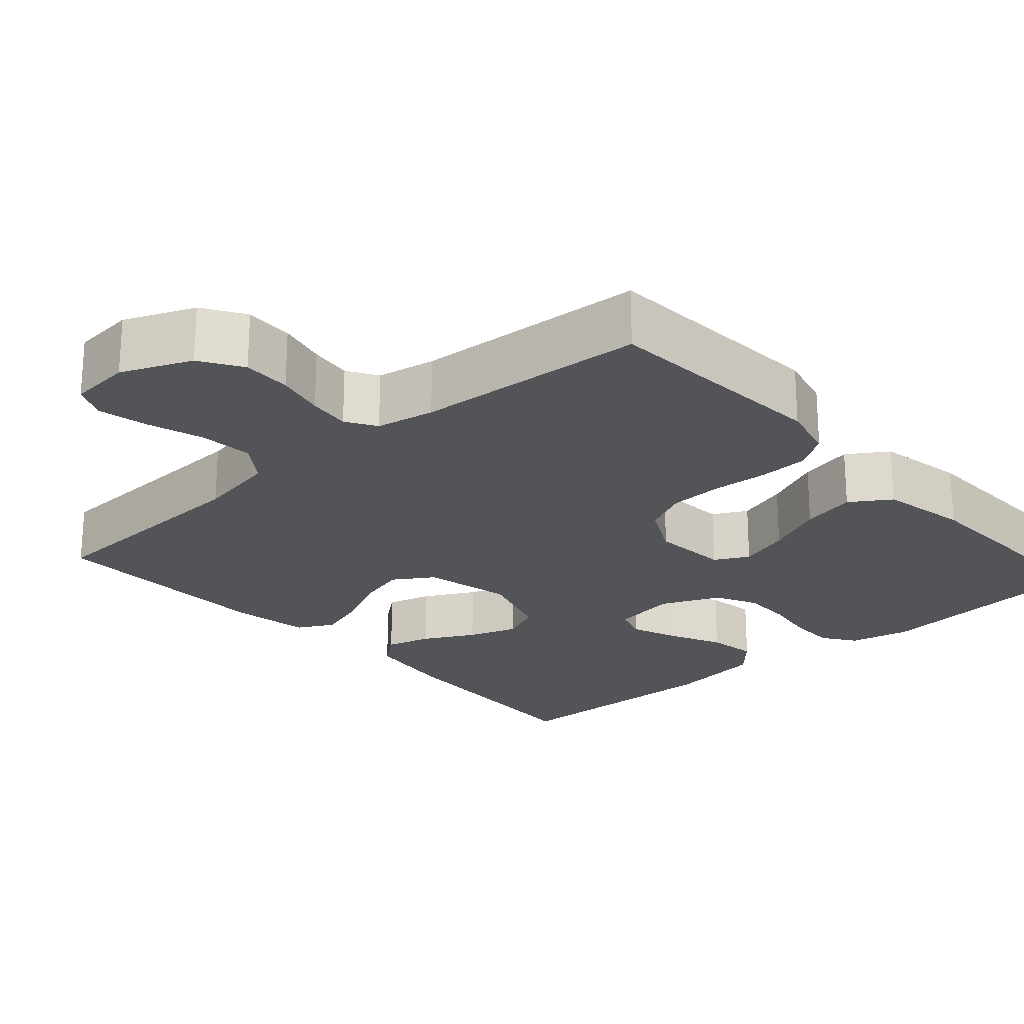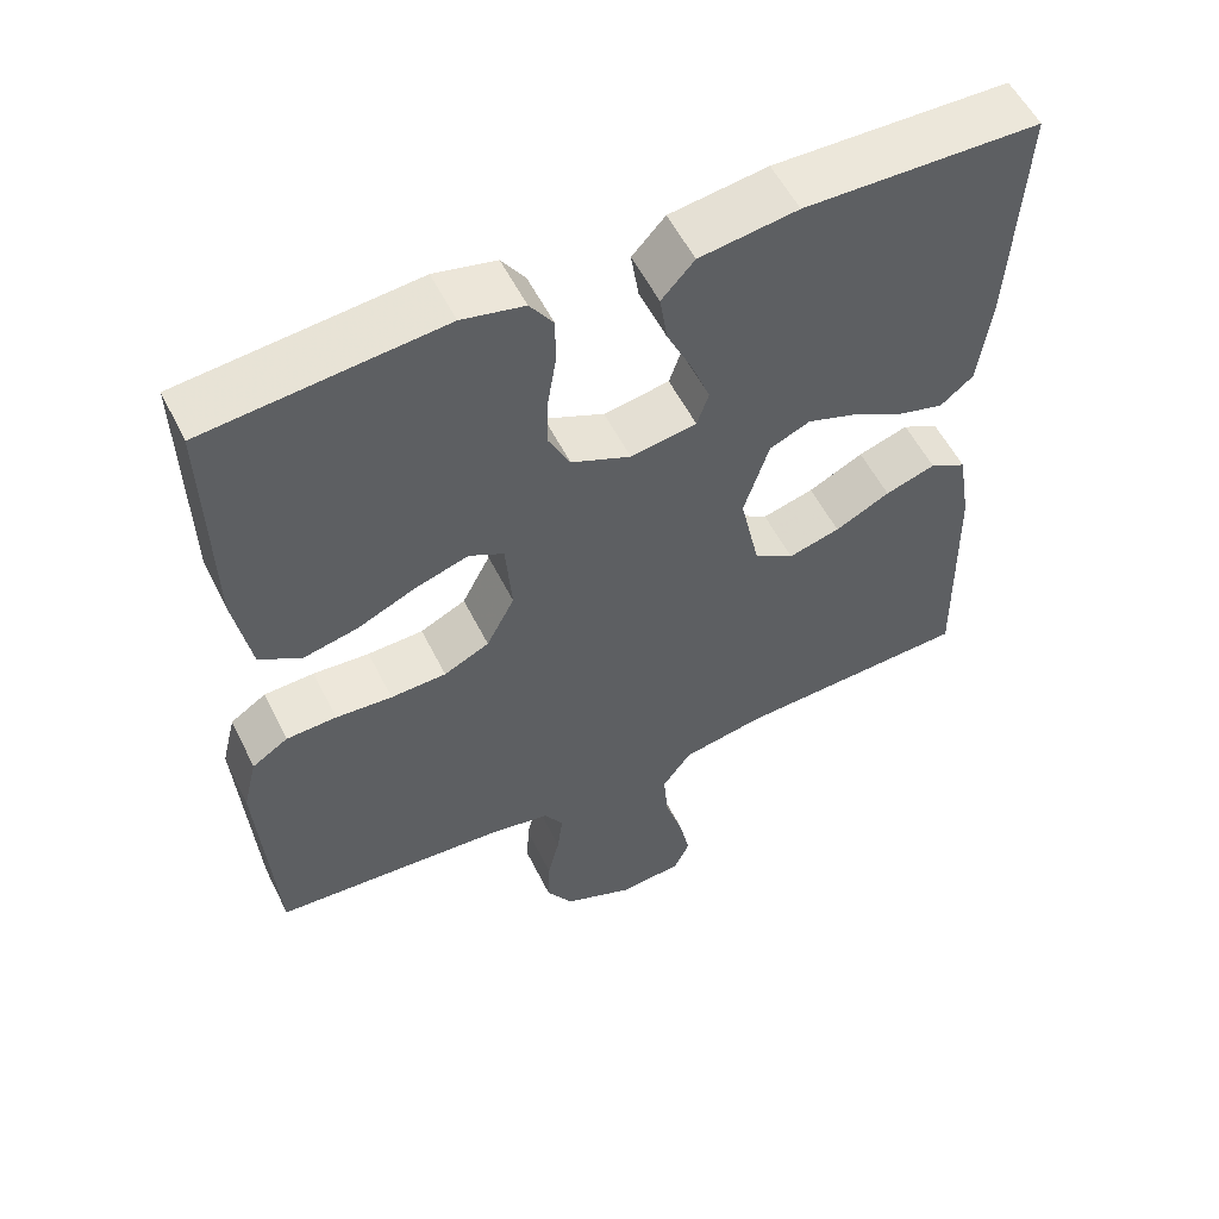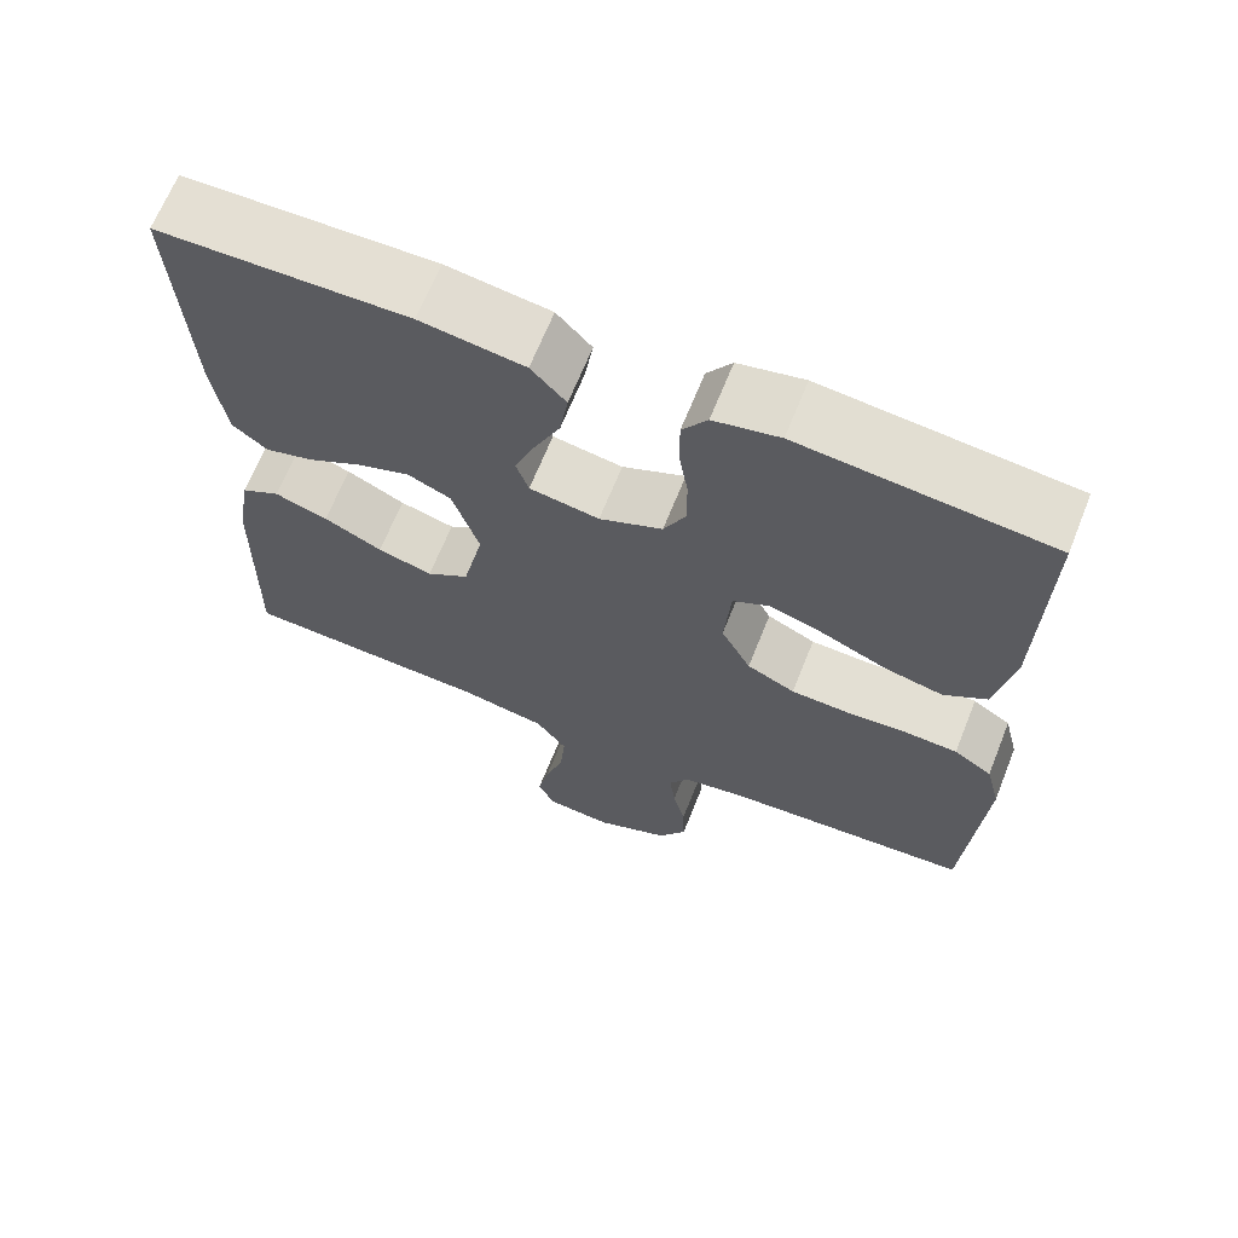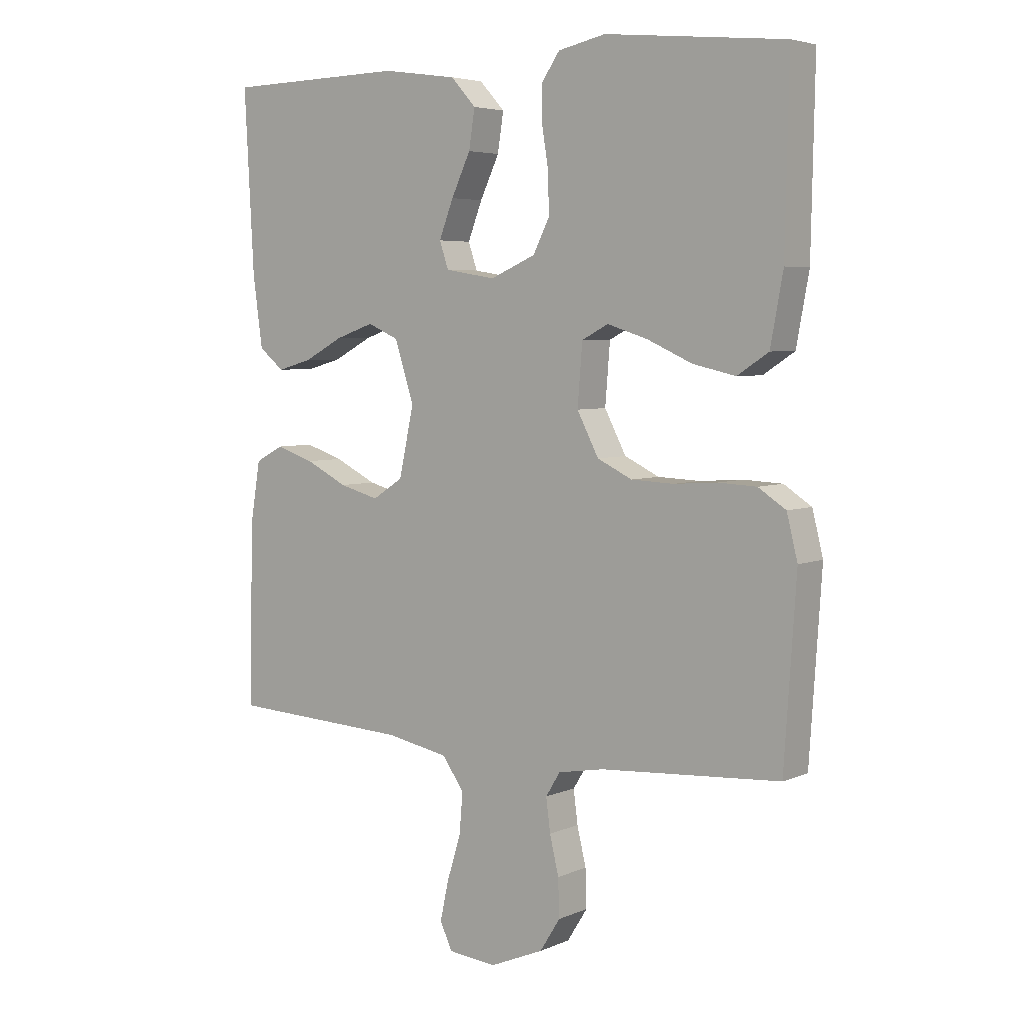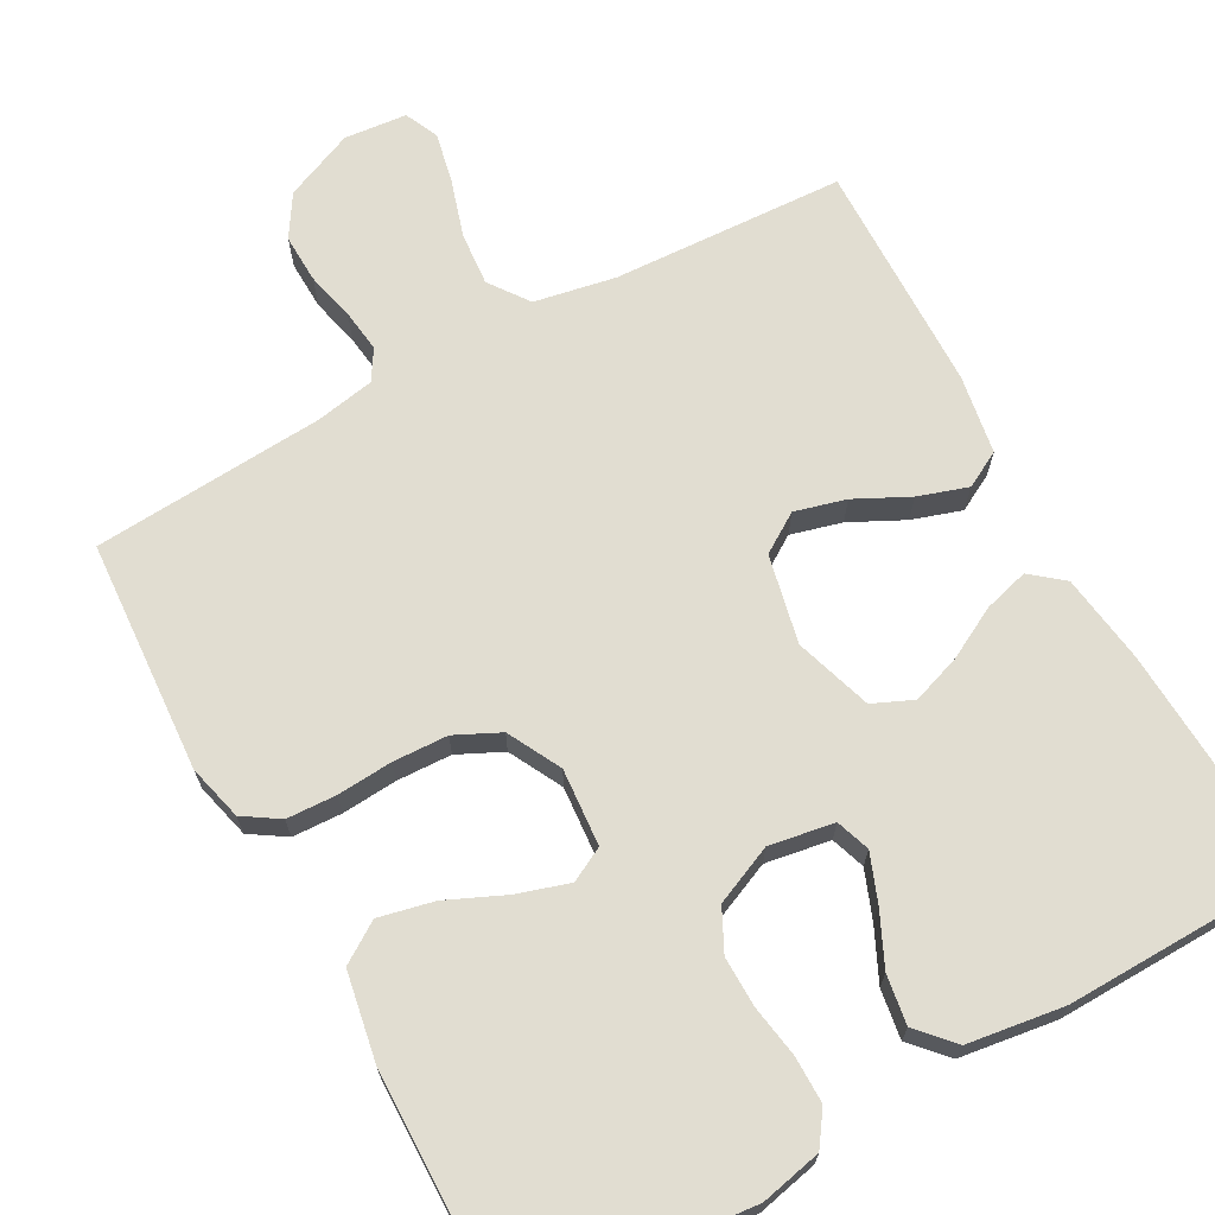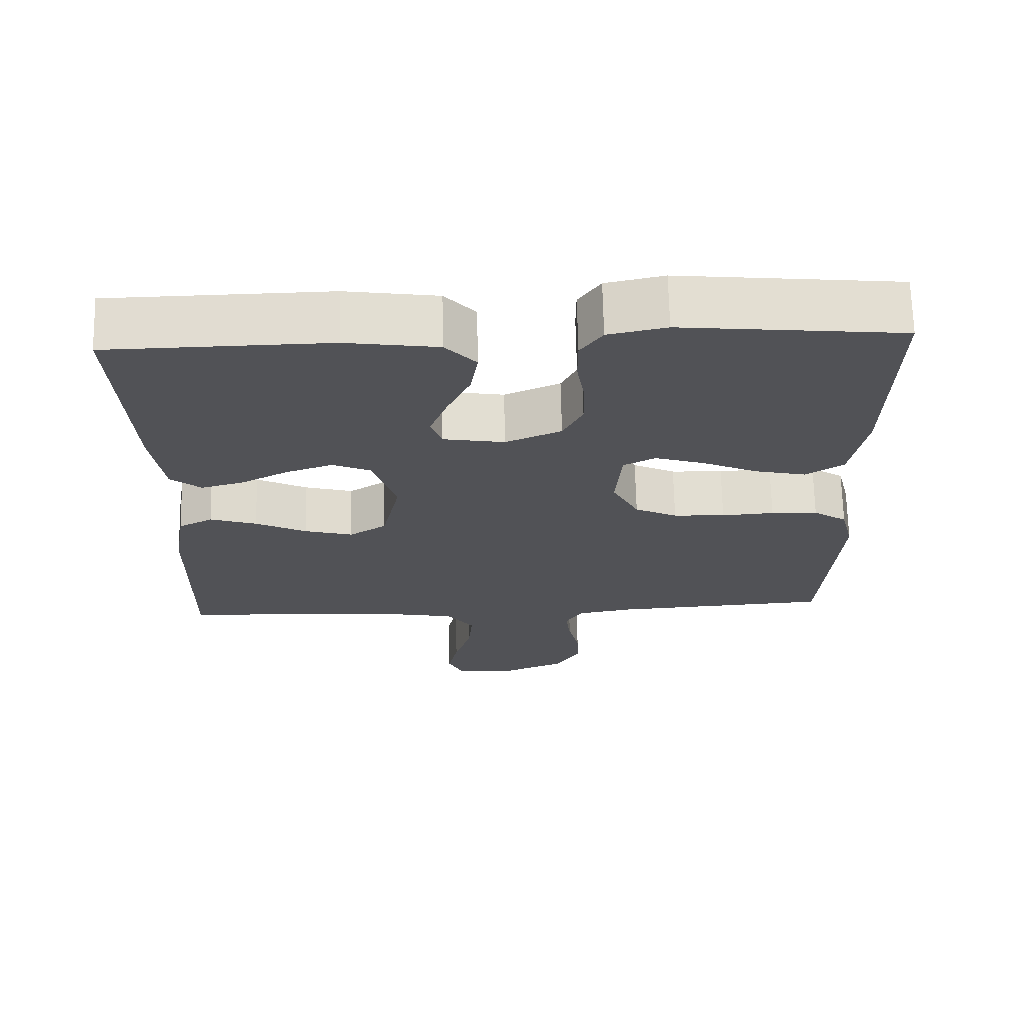
<metadata>
{"format":"obj","ext":"obj","renderer":"f3d","projection":"perspective","resolution":1024,"background":"white","views":[{"elev":-22.9,"azim":-138.3,"up":"+Y"},{"elev":55.5,"azim":-26.2,"up":"+Z"},{"elev":66.6,"azim":-158.2,"up":"+Z"},{"elev":4.9,"azim":-142.9,"up":"+Z"},{"elev":68.8,"azim":-28.9,"up":"+Y"},{"elev":68.6,"azim":178.7,"up":"+Z"}]}
</metadata>
<code>
v 0.5 0.07 -0.5
v 0.2 0.07 -0.515
v 0.095 0.07 -0.535
v 0.058 0.07 -0.586
v 0.064 0.07 -0.655
v 0.087 0.07 -0.729
v 0.101 0.07 -0.794
v 0.081 0.07 -0.838
v 0 0.07 -0.846
v -0.09 0.07 -0.808
v -0.124 0.07 -0.754
v -0.122 0.07 -0.691
v -0.107 0.07 -0.628
v -0.1 0.07 -0.573
v -0.124 0.07 -0.534
v -0.2 0.07 -0.52
v -0.5 0.07 -0.5
v -0.52 0.07 -0.2
v -0.502 0.07 -0.128
v -0.456 0.07 -0.098
v -0.392 0.07 -0.095
v -0.32 0.07 -0.1
v -0.249 0.07 -0.097
v -0.191 0.07 -0.069
v -0.155 0.07 0
v -0.163 0.07 0.1
v -0.207 0.07 0.123
v -0.274 0.07 0.102
v -0.35 0.07 0.068
v -0.421 0.07 0.052
v -0.473 0.07 0.086
v -0.494 0.07 0.2
v -0.5 0.07 0.5
v -0.2 0.07 0.53
v -0.121 0.07 0.513
v -0.091 0.07 0.47
v -0.091 0.07 0.41
v -0.102 0.07 0.342
v -0.103 0.07 0.277
v -0.076 0.07 0.223
v 0 0.07 0.19
v 0.084 0.07 0.204
v 0.099 0.07 0.248
v 0.075 0.07 0.31
v 0.043 0.07 0.378
v 0.033 0.07 0.442
v 0.075 0.07 0.488
v 0.2 0.07 0.506
v 0.5 0.07 0.5
v 0.484 0.07 0.2
v 0.468 0.07 0.084
v 0.426 0.07 0.05
v 0.368 0.07 0.066
v 0.302 0.07 0.101
v 0.238 0.07 0.123
v 0.186 0.07 0.1
v 0.154 0.07 0
v 0.179 0.07 -0.114
v 0.23 0.07 -0.147
v 0.296 0.07 -0.129
v 0.366 0.07 -0.094
v 0.43 0.07 -0.073
v 0.477 0.07 -0.098
v 0.494 0.07 -0.2
v 0.5 0 -0.5
v 0.2 0 -0.515
v 0.095 0 -0.535
v 0.058 0 -0.586
v 0.064 0 -0.655
v 0.087 0 -0.729
v 0.101 0 -0.794
v 0.081 0 -0.838
v 0 0 -0.846
v -0.09 0 -0.808
v -0.124 0 -0.754
v -0.122 0 -0.691
v -0.107 0 -0.628
v -0.1 0 -0.573
v -0.124 0 -0.534
v -0.2 0 -0.52
v -0.5 0 -0.5
v -0.52 0 -0.2
v -0.502 0 -0.128
v -0.456 0 -0.098
v -0.392 0 -0.095
v -0.32 0 -0.1
v -0.249 0 -0.097
v -0.191 0 -0.069
v -0.155 0 0
v -0.163 0 0.1
v -0.207 0 0.123
v -0.274 0 0.102
v -0.35 0 0.068
v -0.421 0 0.052
v -0.473 0 0.086
v -0.494 0 0.2
v -0.5 0 0.5
v -0.2 0 0.53
v -0.121 0 0.513
v -0.091 0 0.47
v -0.091 0 0.41
v -0.102 0 0.342
v -0.103 0 0.277
v -0.076 0 0.223
v 0 0 0.19
v 0.084 0 0.204
v 0.099 0 0.248
v 0.075 0 0.31
v 0.043 0 0.378
v 0.033 0 0.442
v 0.075 0 0.488
v 0.2 0 0.506
v 0.5 0 0.5
v 0.484 0 0.2
v 0.468 0 0.084
v 0.426 0 0.05
v 0.368 0 0.066
v 0.302 0 0.101
v 0.238 0 0.123
v 0.186 0 0.1
v 0.154 0 0
v 0.179 0 -0.114
v 0.23 0 -0.147
v 0.296 0 -0.129
v 0.366 0 -0.094
v 0.43 0 -0.073
v 0.477 0 -0.098
v 0.494 0 -0.2
f 63 64 1 2
f 60 61 62 63
f 59 60 63 2
f 58 59 2 3
f 57 58 3 4
f 51 52 53 54
f 51 54 55
f 50 51 55
f 49 50 55
f 48 49 55 56
f 44 45 46 47
f 43 44 47 48
f 42 43 48 56
f 35 36 37 38
f 35 38 39
f 34 35 39
f 33 34 39
f 32 33 39 40
f 28 29 30 31
f 27 28 31 32
f 19 20 21 22
f 19 22 23
f 16 17 18 19
f 15 16 19 23
f 14 15 23 24
f 10 11 12 13
f 10 13 14
f 9 10 14
f 5 6 7 8
f 5 8 9 14
f 41 42 56 57
f 41 57 4
f 27 32 40 41
f 26 27 41
f 25 26 41 4
f 14 24 25
f 4 5 14 25
f 66 65 128 127
f 127 126 125 124
f 66 127 124 123
f 67 66 123 122
f 68 67 122 121
f 118 117 116 115
f 119 118 115
f 119 115 114
f 119 114 113
f 120 119 113 112
f 111 110 109 108
f 112 111 108 107
f 120 112 107 106
f 102 101 100 99
f 103 102 99
f 103 99 98
f 103 98 97
f 104 103 97 96
f 95 94 93 92
f 96 95 92 91
f 86 85 84 83
f 87 86 83
f 83 82 81 80
f 87 83 80 79
f 88 87 79 78
f 77 76 75 74
f 78 77 74
f 78 74 73
f 72 71 70 69
f 78 73 72 69
f 121 120 106 105
f 68 121 105
f 105 104 96 91
f 105 91 90
f 68 105 90 89
f 89 88 78
f 89 78 69 68
f 1 65 66 2
f 2 66 67 3
f 3 67 68 4
f 4 68 69 5
f 5 69 70 6
f 6 70 71 7
f 7 71 72 8
f 8 72 73 9
f 9 73 74 10
f 10 74 75 11
f 11 75 76 12
f 12 76 77 13
f 13 77 78 14
f 14 78 79 15
f 15 79 80 16
f 16 80 81 17
f 17 81 82 18
f 18 82 83 19
f 19 83 84 20
f 20 84 85 21
f 21 85 86 22
f 22 86 87 23
f 23 87 88 24
f 24 88 89 25
f 25 89 90 26
f 26 90 91 27
f 27 91 92 28
f 28 92 93 29
f 29 93 94 30
f 30 94 95 31
f 31 95 96 32
f 32 96 97 33
f 33 97 98 34
f 34 98 99 35
f 35 99 100 36
f 36 100 101 37
f 37 101 102 38
f 38 102 103 39
f 39 103 104 40
f 40 104 105 41
f 41 105 106 42
f 42 106 107 43
f 43 107 108 44
f 44 108 109 45
f 45 109 110 46
f 46 110 111 47
f 47 111 112 48
f 48 112 113 49
f 49 113 114 50
f 50 114 115 51
f 51 115 116 52
f 52 116 117 53
f 53 117 118 54
f 54 118 119 55
f 55 119 120 56
f 56 120 121 57
f 57 121 122 58
f 58 122 123 59
f 59 123 124 60
f 60 124 125 61
f 61 125 126 62
f 62 126 127 63
f 63 127 128 64
f 64 128 65 1

</code>
